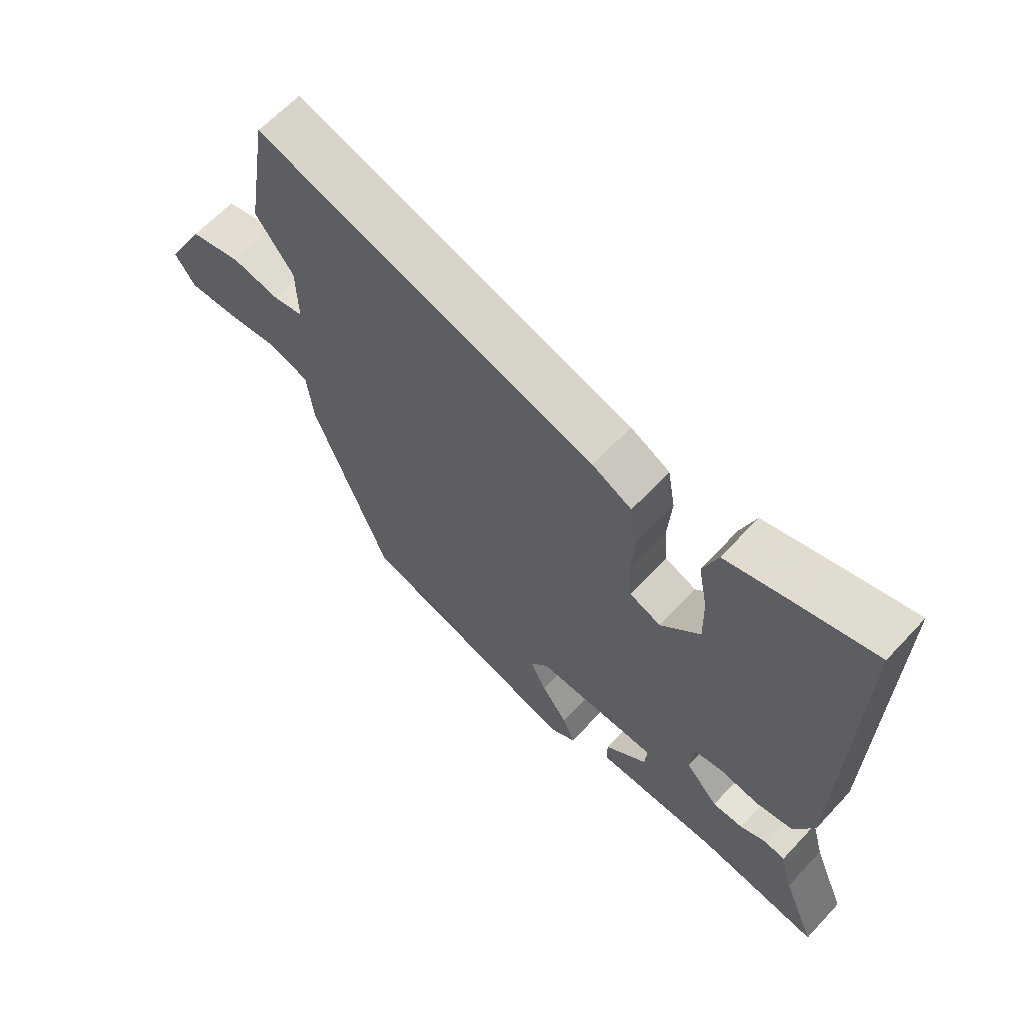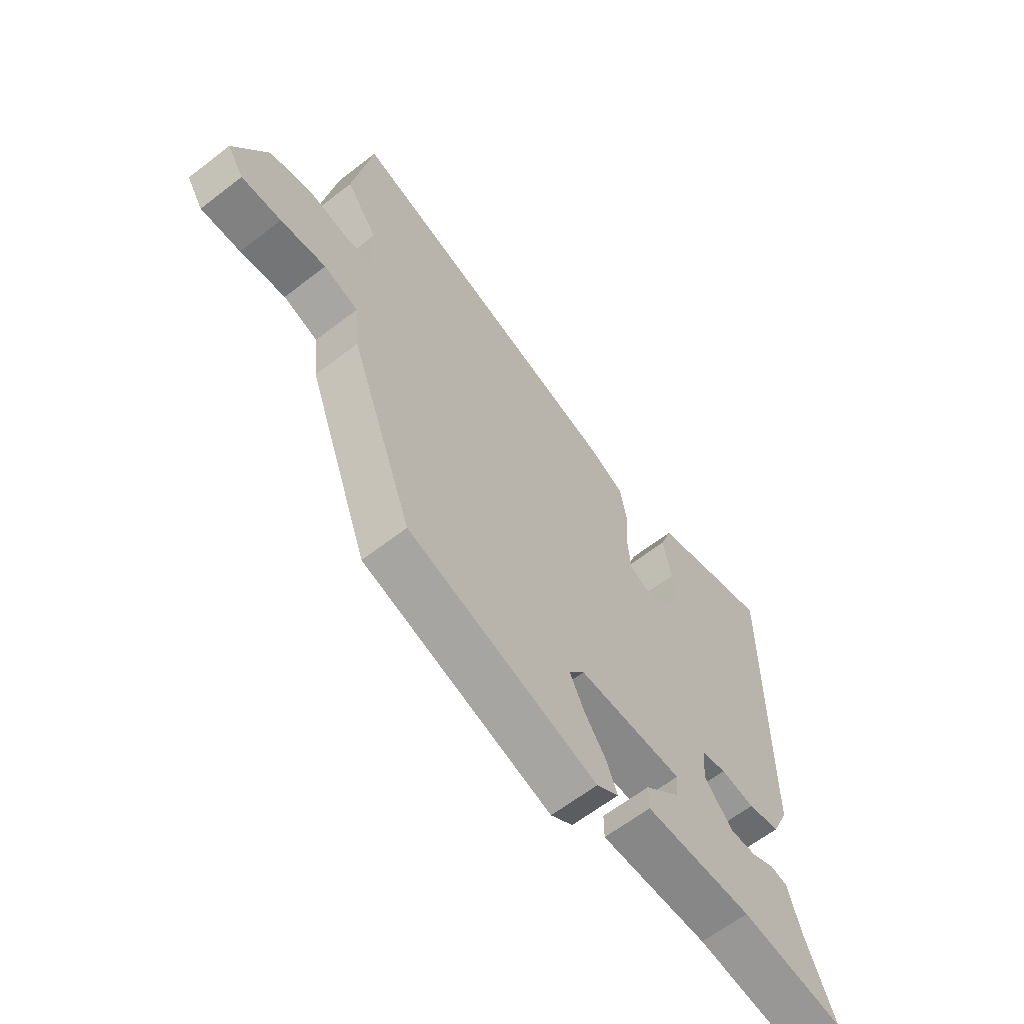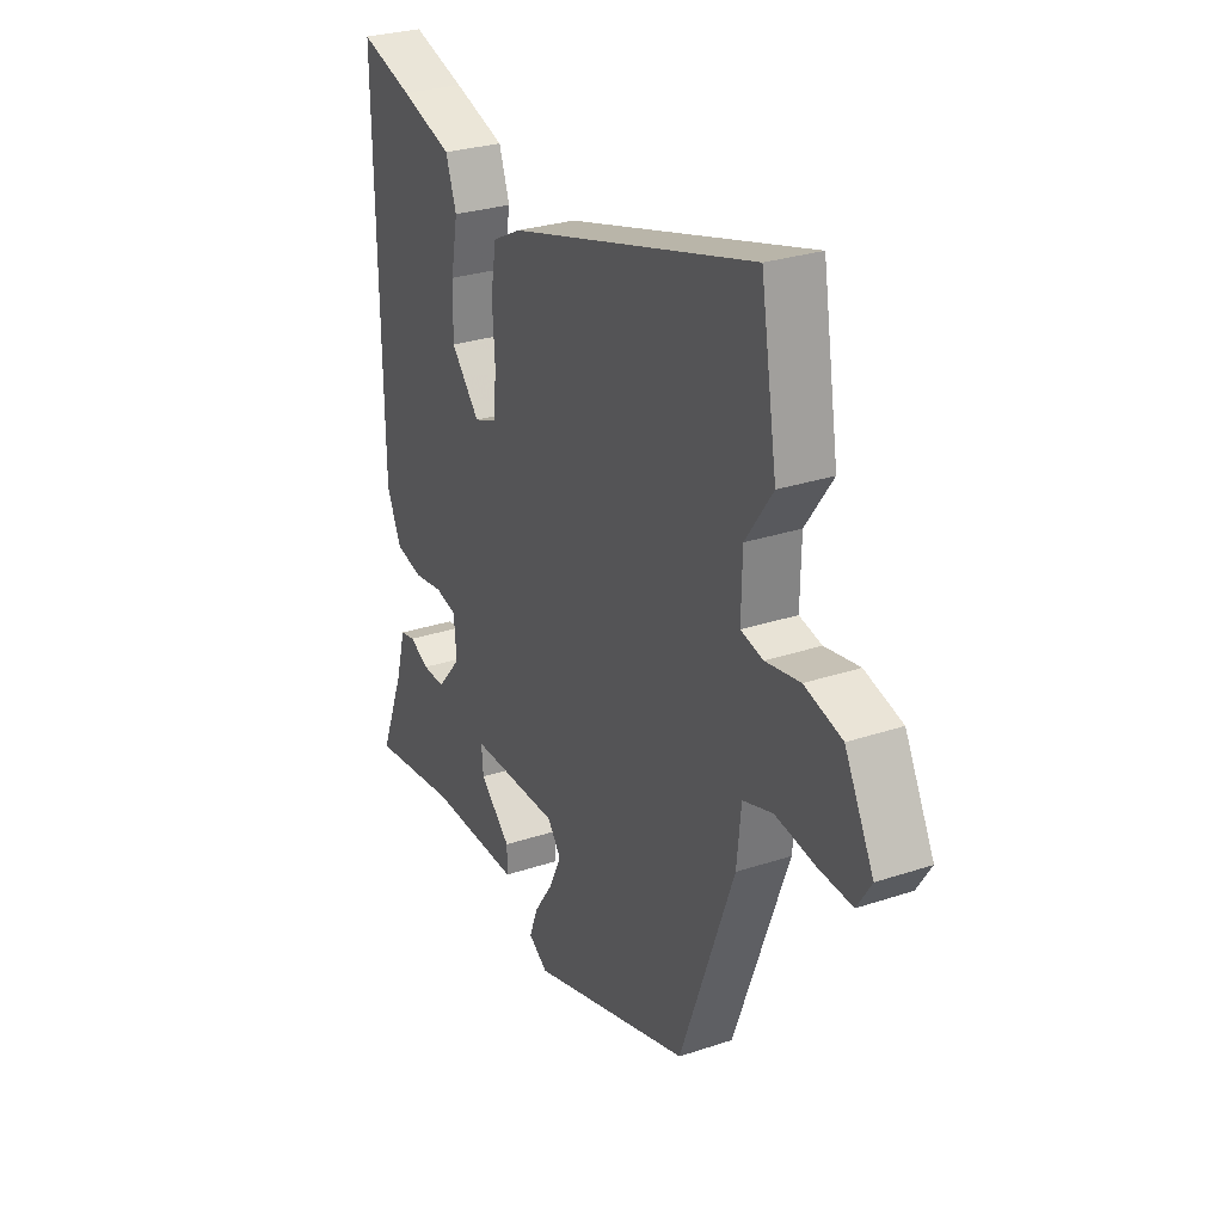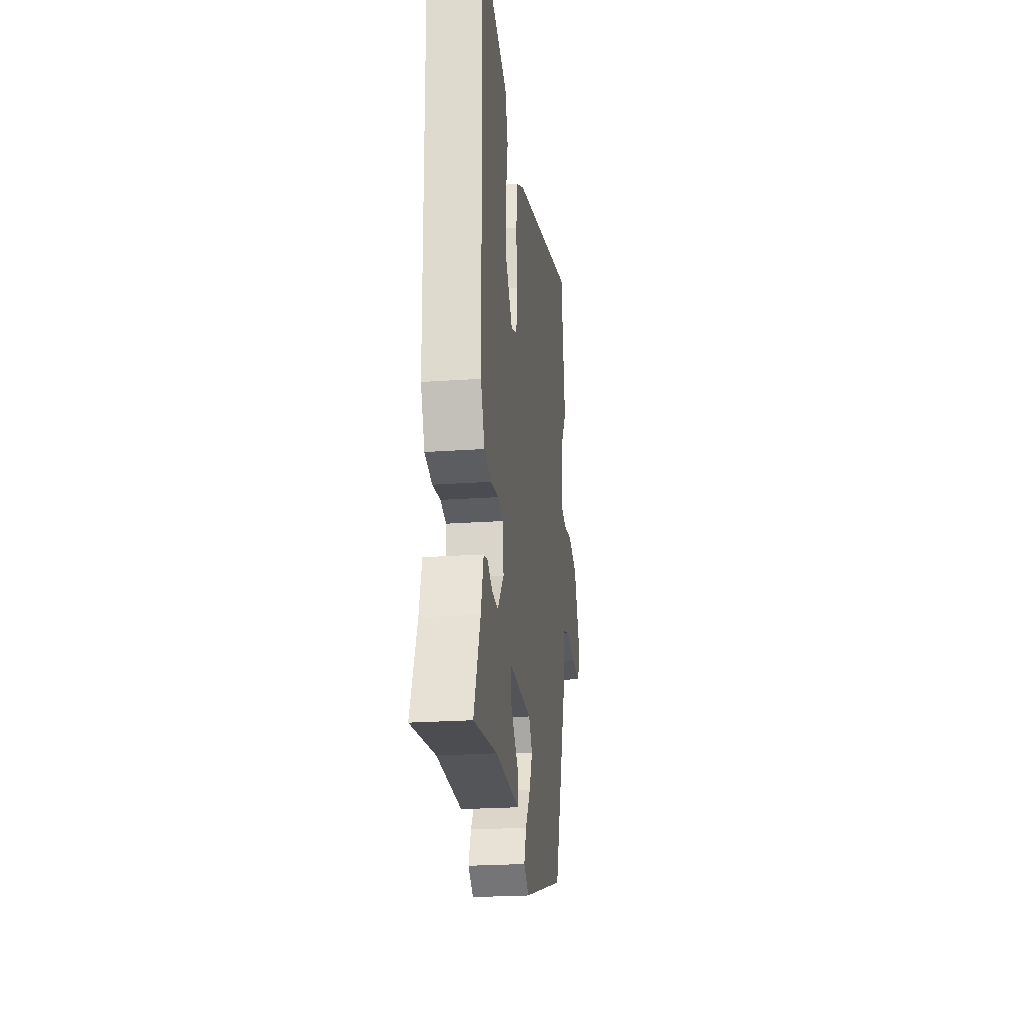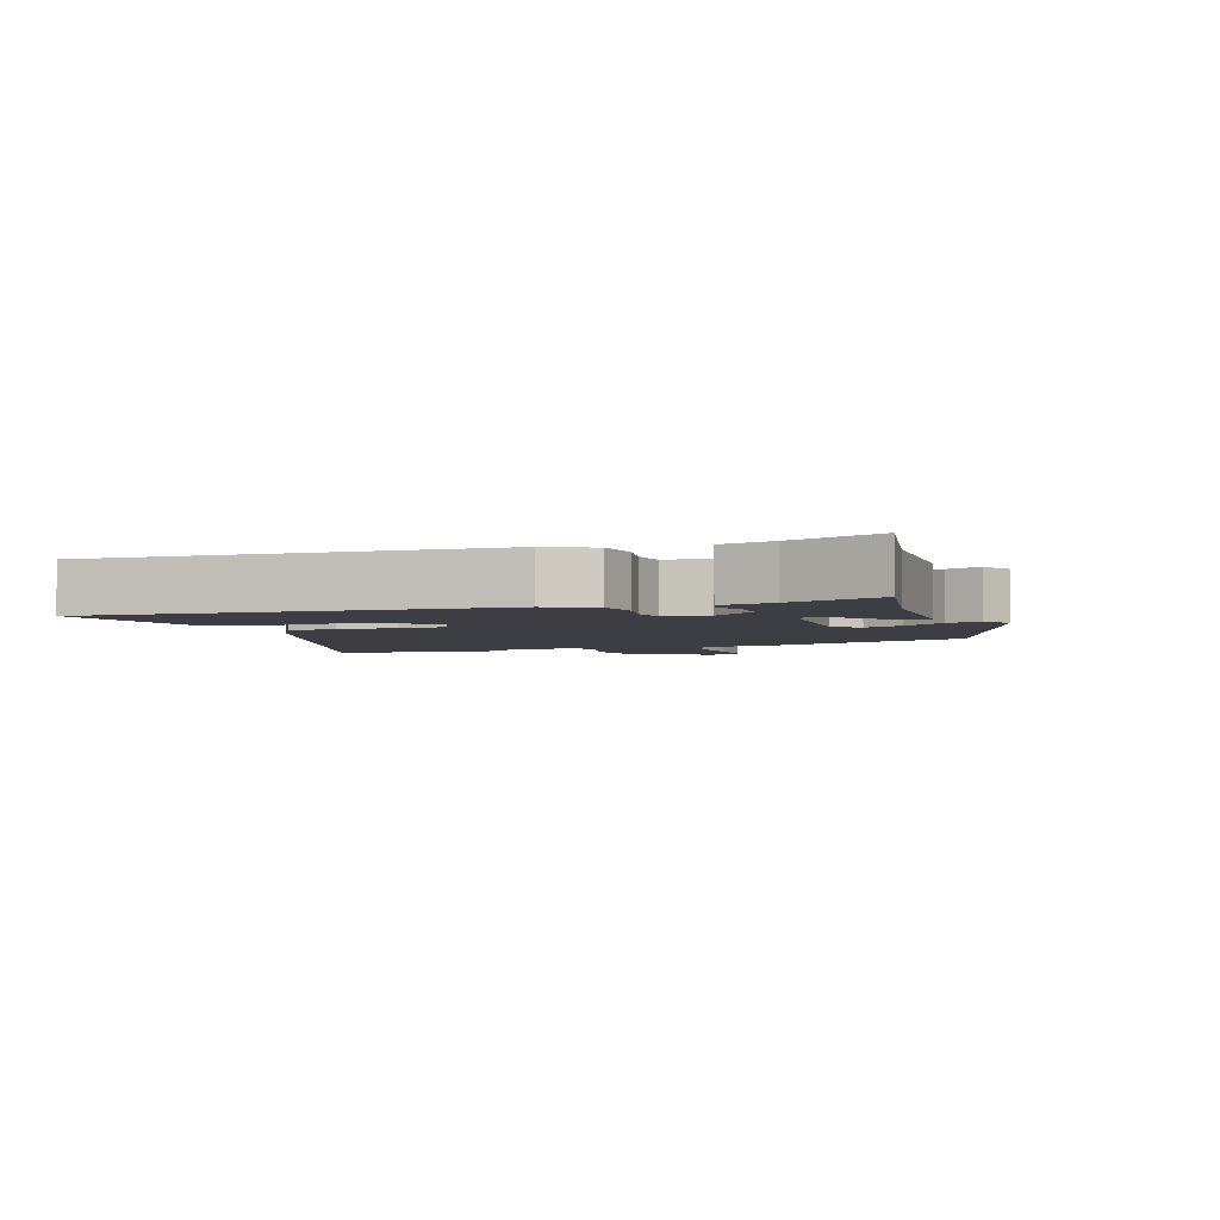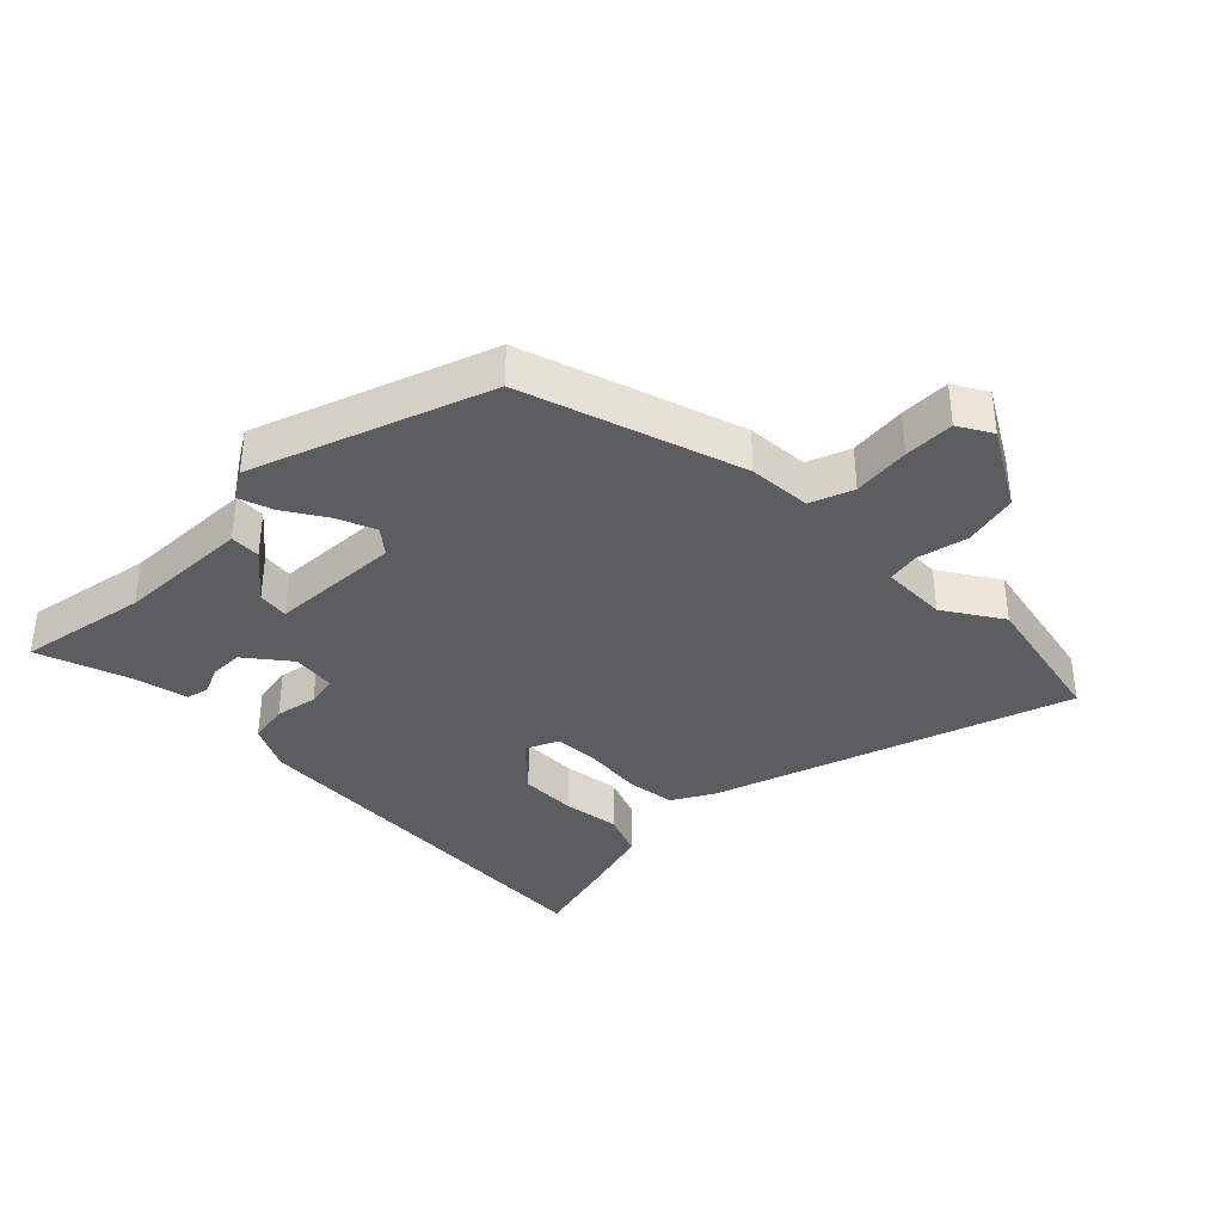
<metadata>
{"format":"obj","ext":"obj","renderer":"f3d","projection":"perspective","resolution":1024,"background":"white","views":[{"elev":64.4,"azim":43.0,"up":"+Z"},{"elev":-63.1,"azim":-52.0,"up":"+Z"},{"elev":28.2,"azim":-116.8,"up":"+Z"},{"elev":-23.2,"azim":96.8,"up":"+Z"},{"elev":-3.7,"azim":106.7,"up":"+Y"},{"elev":-36.6,"azim":-137.8,"up":"+Y"}]}
</metadata>
<code>
v -0.519 0.07 0.383
v -0.482 0.07 0.609
v 0.075 0.07 0.455
v 0.14 0.07 0.422
v 0.153 0.07 0.346
v 0.147 0.07 0.257
v 0.153 0.07 0.186
v 0.205 0.07 0.166
v 0.27 0.07 0.241
v 0.268 0.07 0.329
v 0.252 0.07 0.416
v 0.276 0.07 0.486
v 0.393 0.07 0.525
v 0.513 0.07 0.563
v 0.504 0.07 -0.055
v 0.471 0.07 -0.129
v 0.409 0.07 -0.143
v 0.343 0.07 -0.134
v 0.295 0.07 -0.145
v 0.289 0.07 -0.214
v 0.344 0.07 -0.278
v 0.395 0.07 -0.276
v 0.439 0.07 -0.254
v 0.473 0.07 -0.261
v 0.495 0.07 -0.342
v 0.551 0.07 -0.483
v 0.35 0.07 -0.457
v 0.142 0.07 -0.461
v 0.142 0.07 -0.414
v 0.212 0.07 -0.349
v 0.216 0.07 -0.301
v 0.013 0.07 -0.302
v -0.017 0.07 -0.342
v 0.01 0.07 -0.4
v 0.053 0.07 -0.462
v 0.073 0.07 -0.514
v 0.03 0.07 -0.543
v -0.337 0.07 -0.433
v -0.459 0.07 -0.103
v -0.469 0.07 -0.006
v -0.536 0.07 0.015
v -0.624 0.07 0.001
v -0.701 0.07 -0.004
v -0.733 0.07 0.046
v -0.668 0.07 0.172
v -0.584 0.07 0.196
v -0.506 0.07 0.183
v -0.456 0.07 0.195
v -0.458 0.07 0.297
v -0.519 0 0.383
v -0.482 0 0.609
v 0.075 0 0.455
v 0.14 0 0.422
v 0.153 0 0.346
v 0.147 0 0.257
v 0.153 0 0.186
v 0.205 0 0.166
v 0.27 0 0.241
v 0.268 0 0.329
v 0.252 0 0.416
v 0.276 0 0.486
v 0.393 0 0.525
v 0.513 0 0.563
v 0.504 0 -0.055
v 0.471 0 -0.129
v 0.409 0 -0.143
v 0.343 0 -0.134
v 0.295 0 -0.145
v 0.289 0 -0.214
v 0.344 0 -0.278
v 0.395 0 -0.276
v 0.439 0 -0.254
v 0.473 0 -0.261
v 0.495 0 -0.342
v 0.551 0 -0.483
v 0.35 0 -0.457
v 0.142 0 -0.461
v 0.142 0 -0.414
v 0.212 0 -0.349
v 0.216 0 -0.301
v 0.013 0 -0.302
v -0.017 0 -0.342
v 0.01 0 -0.4
v 0.053 0 -0.462
v 0.073 0 -0.514
v 0.03 0 -0.543
v -0.337 0 -0.433
v -0.459 0 -0.103
v -0.469 0 -0.006
v -0.536 0 0.015
v -0.624 0 0.001
v -0.701 0 -0.004
v -0.733 0 0.046
v -0.668 0 0.172
v -0.584 0 0.196
v -0.506 0 0.183
v -0.456 0 0.195
v -0.458 0 0.297
f 44 45 46 47
f 44 47 48
f 41 42 43 44
f 41 44 48
f 40 41 48
f 39 40 48
f 38 39 48
f 37 38 48 49
f 34 35 36 37
f 33 34 37 49
f 27 28 29 30
f 25 26 27 30
f 25 30 31
f 22 23 24 25
f 21 22 25 31
f 20 21 31 32
f 15 16 17 18
f 15 18 19
f 14 15 19
f 13 14 19
f 10 11 12 13
f 9 10 13 19
f 8 9 19 20
f 3 4 5 6
f 3 6 7
f 49 1 2 3
f 32 33 49 3
f 7 8 20 32
f 3 7 32
f 96 95 94 93
f 97 96 93
f 93 92 91 90
f 97 93 90
f 97 90 89
f 97 89 88
f 97 88 87
f 98 97 87 86
f 86 85 84 83
f 98 86 83 82
f 79 78 77 76
f 79 76 75 74
f 80 79 74
f 74 73 72 71
f 80 74 71 70
f 81 80 70 69
f 67 66 65 64
f 68 67 64
f 68 64 63
f 68 63 62
f 62 61 60 59
f 68 62 59 58
f 69 68 58 57
f 55 54 53 52
f 56 55 52
f 52 51 50 98
f 52 98 82 81
f 81 69 57 56
f 81 56 52
f 1 50 51 2
f 2 51 52 3
f 3 52 53 4
f 4 53 54 5
f 5 54 55 6
f 6 55 56 7
f 7 56 57 8
f 8 57 58 9
f 9 58 59 10
f 10 59 60 11
f 11 60 61 12
f 12 61 62 13
f 13 62 63 14
f 14 63 64 15
f 15 64 65 16
f 16 65 66 17
f 17 66 67 18
f 18 67 68 19
f 19 68 69 20
f 20 69 70 21
f 21 70 71 22
f 22 71 72 23
f 23 72 73 24
f 24 73 74 25
f 25 74 75 26
f 26 75 76 27
f 27 76 77 28
f 28 77 78 29
f 29 78 79 30
f 30 79 80 31
f 31 80 81 32
f 32 81 82 33
f 33 82 83 34
f 34 83 84 35
f 35 84 85 36
f 36 85 86 37
f 37 86 87 38
f 38 87 88 39
f 39 88 89 40
f 40 89 90 41
f 41 90 91 42
f 42 91 92 43
f 43 92 93 44
f 44 93 94 45
f 45 94 95 46
f 46 95 96 47
f 47 96 97 48
f 48 97 98 49
f 49 98 50 1

</code>
